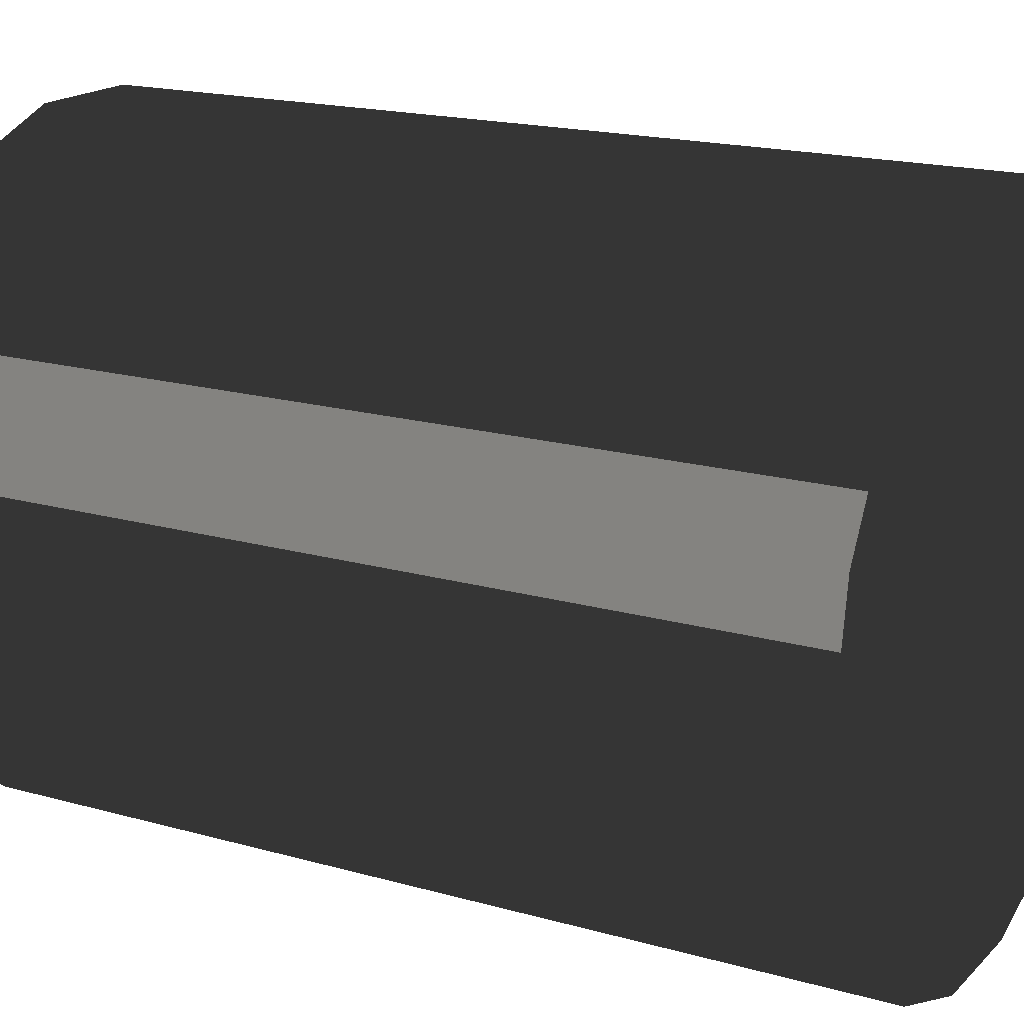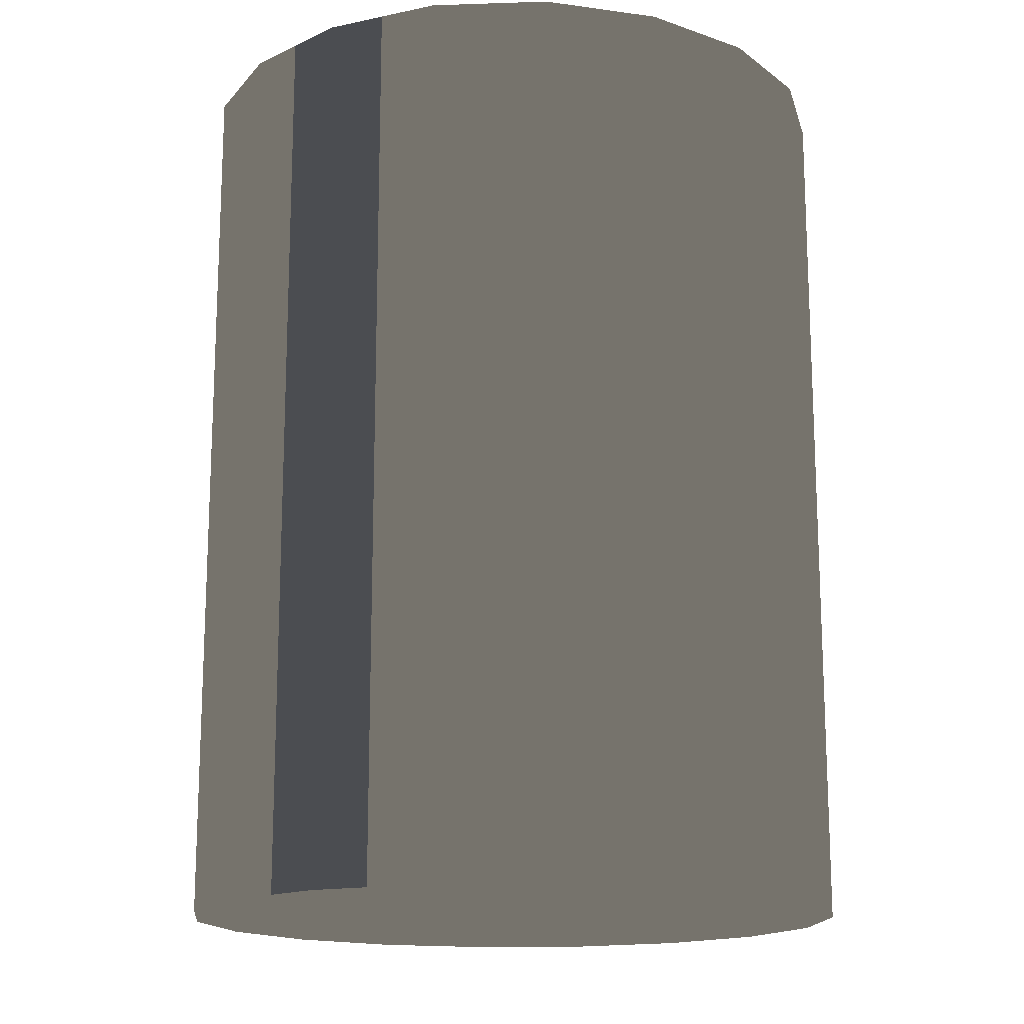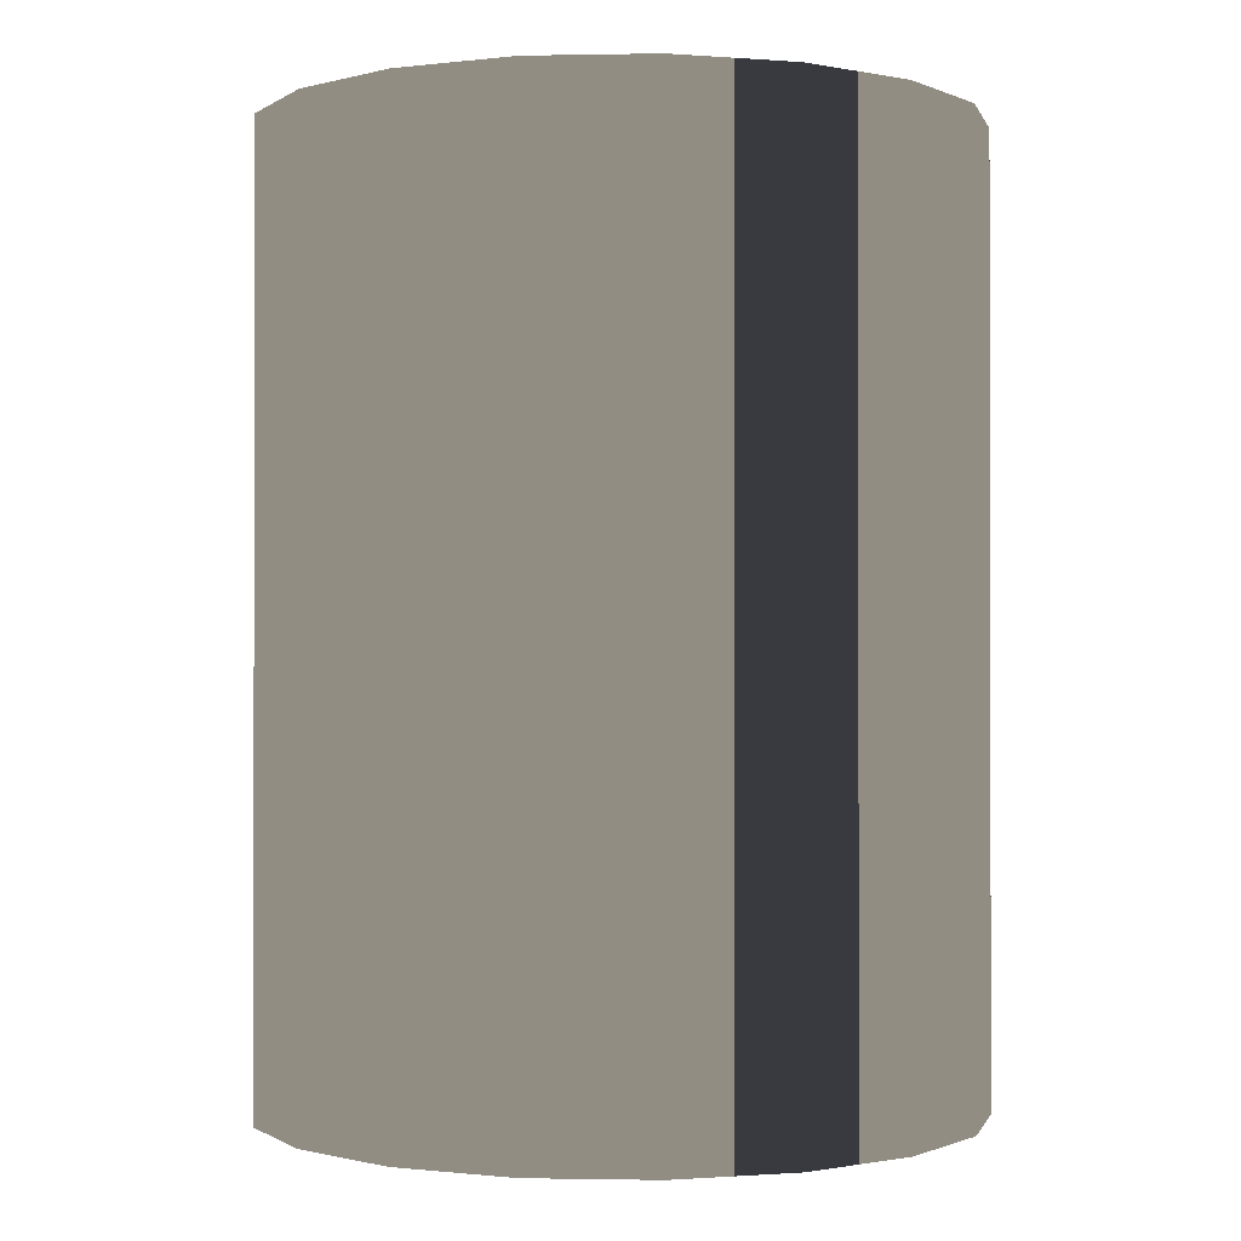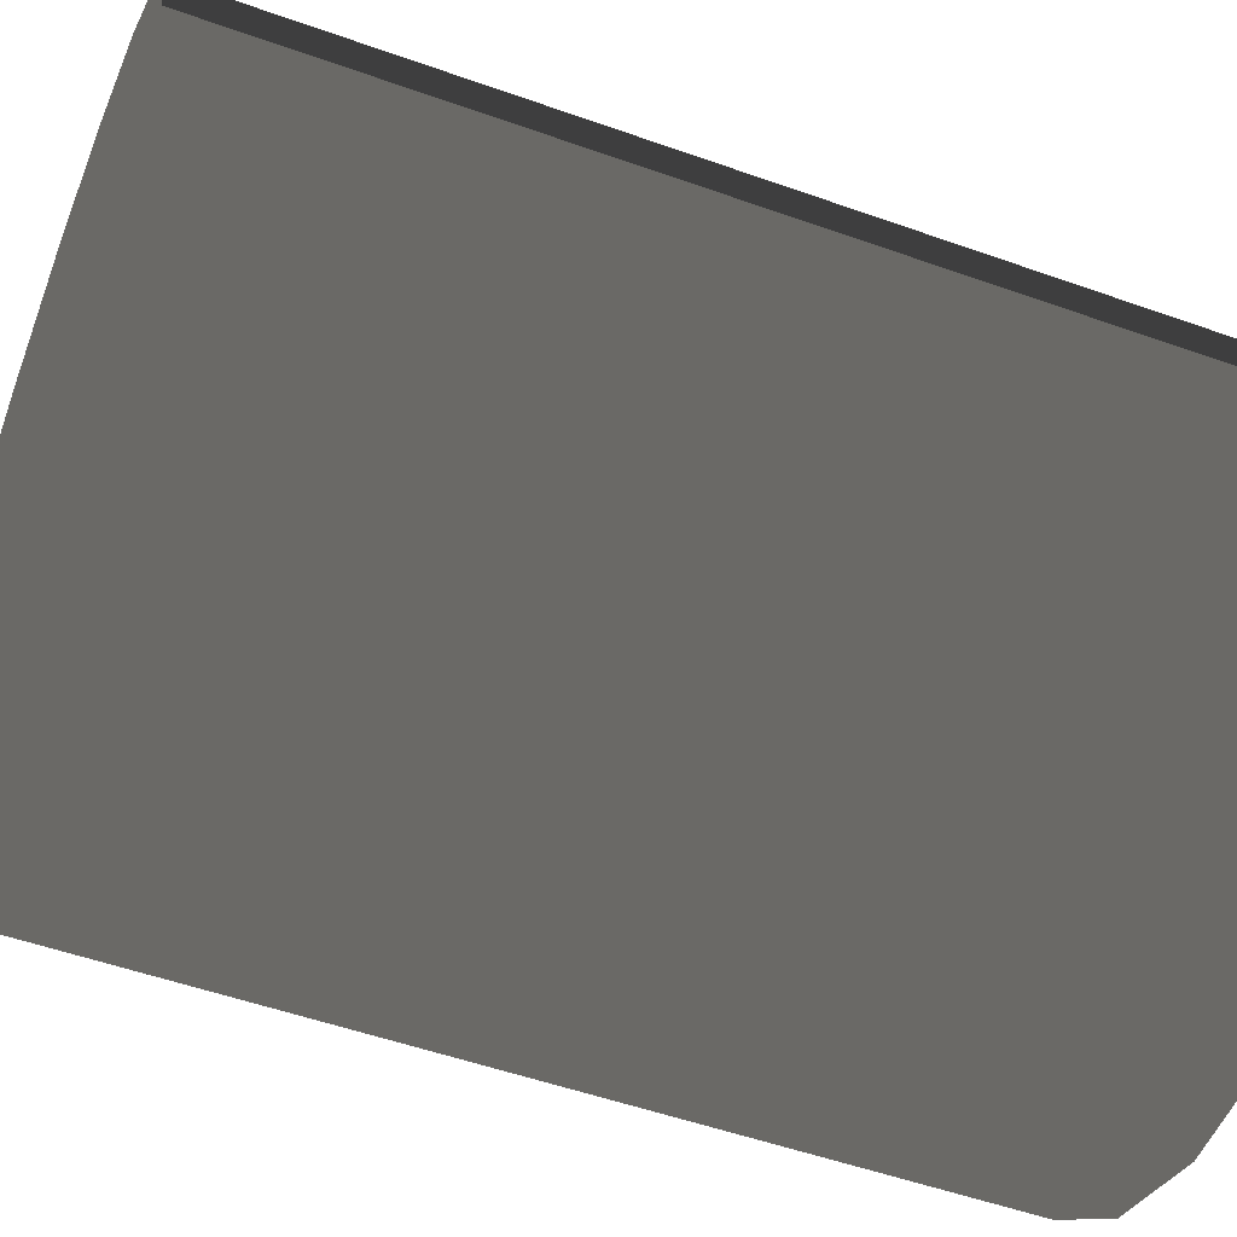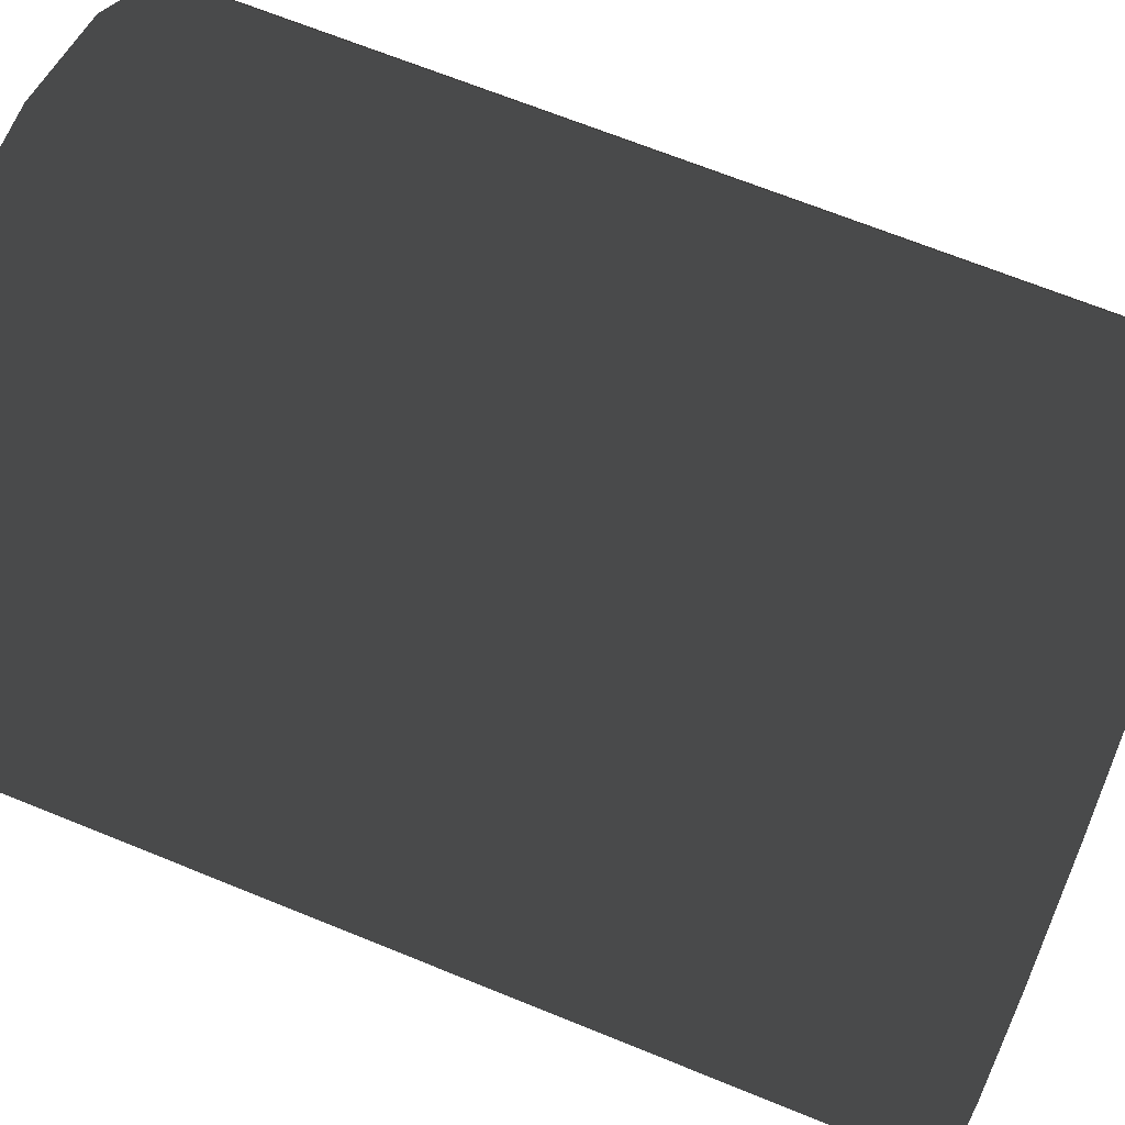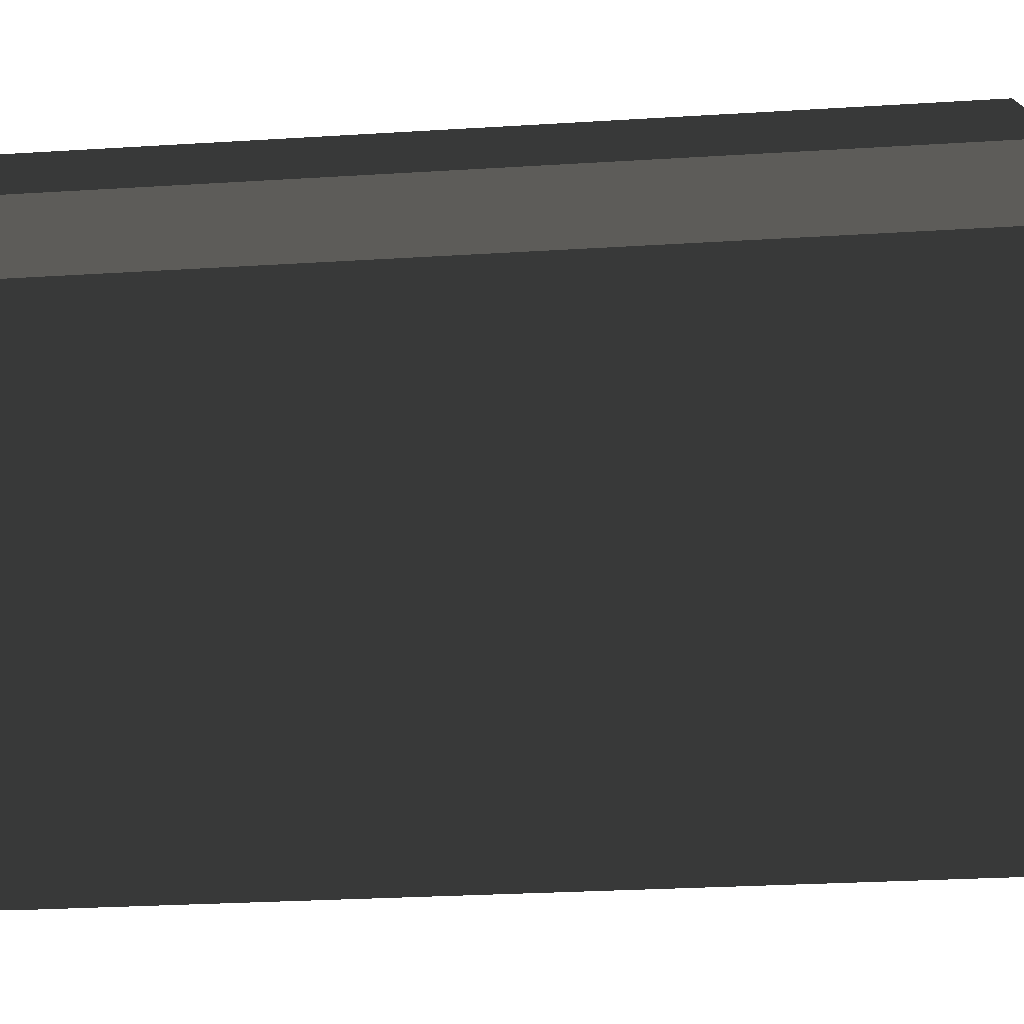
<metadata>
{"format":"obj","ext":"obj","renderer":"f3d","projection":"perspective","resolution":1024,"background":"white","views":[{"elev":17.8,"azim":119.2,"up":"+Y"},{"elev":-15.8,"azim":144.0,"up":"+Z"},{"elev":-0.7,"azim":84.0,"up":"+Z"},{"elev":-52.0,"azim":68.9,"up":"+Y"},{"elev":67.1,"azim":-67.7,"up":"+Y"},{"elev":-27.8,"azim":95.4,"up":"+Y"}]}
</metadata>
<code>
v  0.5 0 -0.665
v  0.4698 0.171 0.665
v  0.5 -0 0.665
v  0.4698 0.171 -0.665
v  0.383 0.3214 0.665
v  0.383 0.3214 -0.665
v  0.25 0.433 0.665
v  0.25 0.433 -0.665
v  0.0868 0.4924 0.665
v  0.0868 0.4924 -0.665
v  -0.0868 0.4924 0.665
v  -0.0868 0.4924 -0.665
v  -0.25 0.433 0.665
v  -0.25 0.433 -0.665
v  -0.383 0.3214 0.665
v  -0.383 0.3214 -0.665
v  -0.4698 0.171 0.665
v  -0.4698 0.171 -0.665
v  -0.5 -0 0.665
v  -0.5 -0 -0.665
v  -0.4698 -0.171 0.665
v  -0.4698 -0.171 -0.665
v  -0.383 -0.3214 0.665
v  -0.383 -0.3214 -0.665
v  -0.25 -0.433 0.665
v  -0.25 -0.433 -0.665
v  -0.0868 -0.4924 0.665
v  -0.0868 -0.4924 -0.665
v  0.0868 -0.4924 0.665
v  0.0868 -0.4924 -0.665
v  0.25 -0.433 0.665
v  0.25 -0.433 -0.665
v  0.383 -0.3214 0.665
v  0.383 -0.3214 -0.665
v  0.4698 -0.171 0.665
v  0.4698 -0.171 -0.665
v  0 -0 0.665
v  0 0 -0.665
g Cylinder01
f -38 -37 -36
f -38 -35 -37
f -35 -34 -37
f -35 -33 -34
f -33 -32 -34
f -33 -31 -32
f -31 -30 -32
f -31 -29 -30
f -29 -28 -30
f -29 -27 -28
f -27 -26 -28
f -27 -25 -26
f -25 -24 -26
f -25 -23 -24
f -23 -22 -24
f -23 -21 -22
f -21 -20 -22
f -21 -19 -20
f -19 -18 -20
f -19 -17 -18
f -17 -16 -18
f -17 -15 -16
f -15 -14 -16
f -15 -13 -14
f -13 -12 -14
f -13 -11 -12
f -11 -10 -12
f -11 -9 -10
f -9 -8 -10
f -9 -7 -8
f -7 -6 -8
f -7 -5 -6
f -5 -4 -6
f -5 -3 -4
f -3 -36 -4
f -3 -38 -36
f -2 -36 -37
f -2 -37 -34
f -2 -34 -32
f -2 -32 -30
f -2 -30 -28
f -2 -28 -26
f -2 -26 -24
f -2 -24 -22
f -2 -22 -20
f -2 -20 -18
f -2 -18 -16
f -2 -16 -14
f -2 -14 -12
f -2 -12 -10
f -2 -10 -8
f -2 -8 -6
f -2 -6 -4
f -2 -4 -36
f -1 -35 -38
f -1 -33 -35
f -1 -31 -33
f -1 -29 -31
f -1 -27 -29
f -1 -25 -27
f -1 -23 -25
f -1 -21 -23
f -1 -19 -21
f -1 -17 -19
f -1 -15 -17
f -1 -13 -15
f -1 -11 -13
f -1 -9 -11
f -1 -7 -9
f -1 -5 -7
f -1 -3 -5
f -1 -38 -3

</code>
